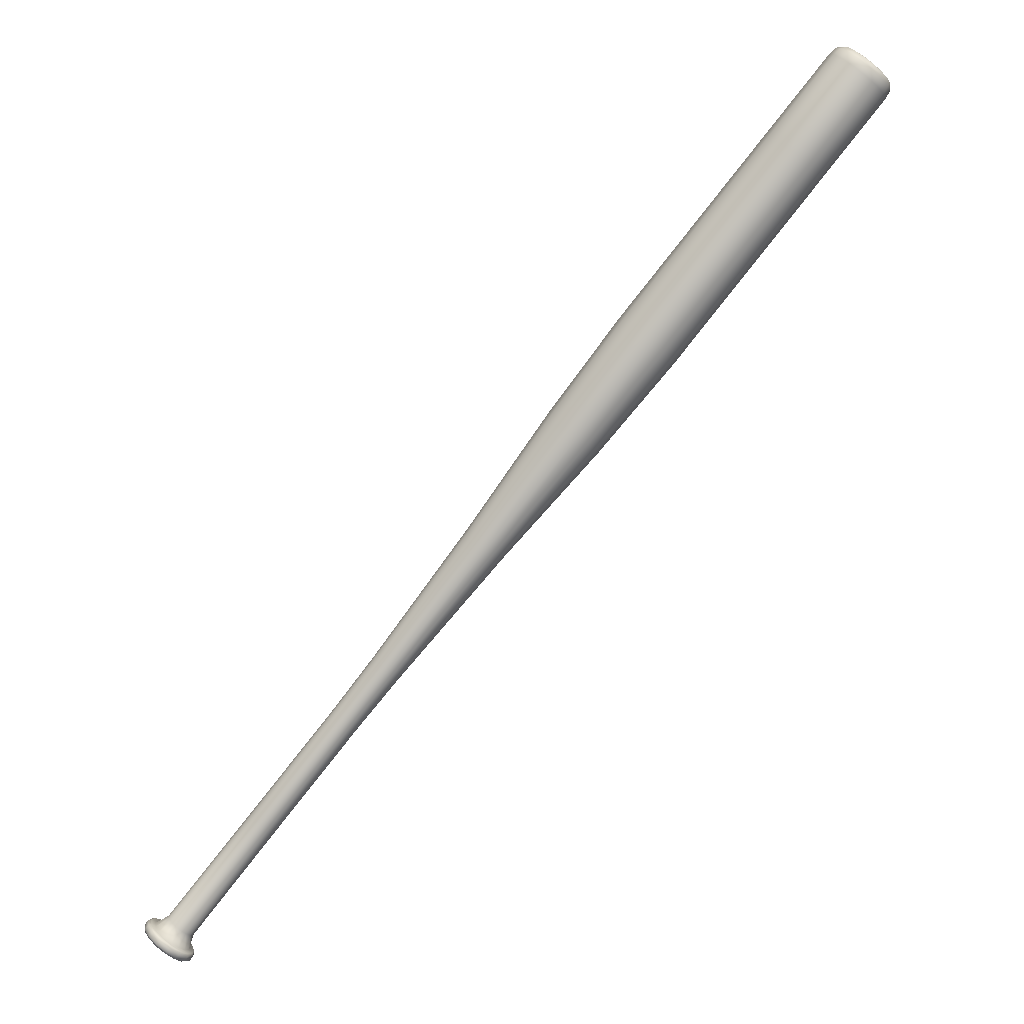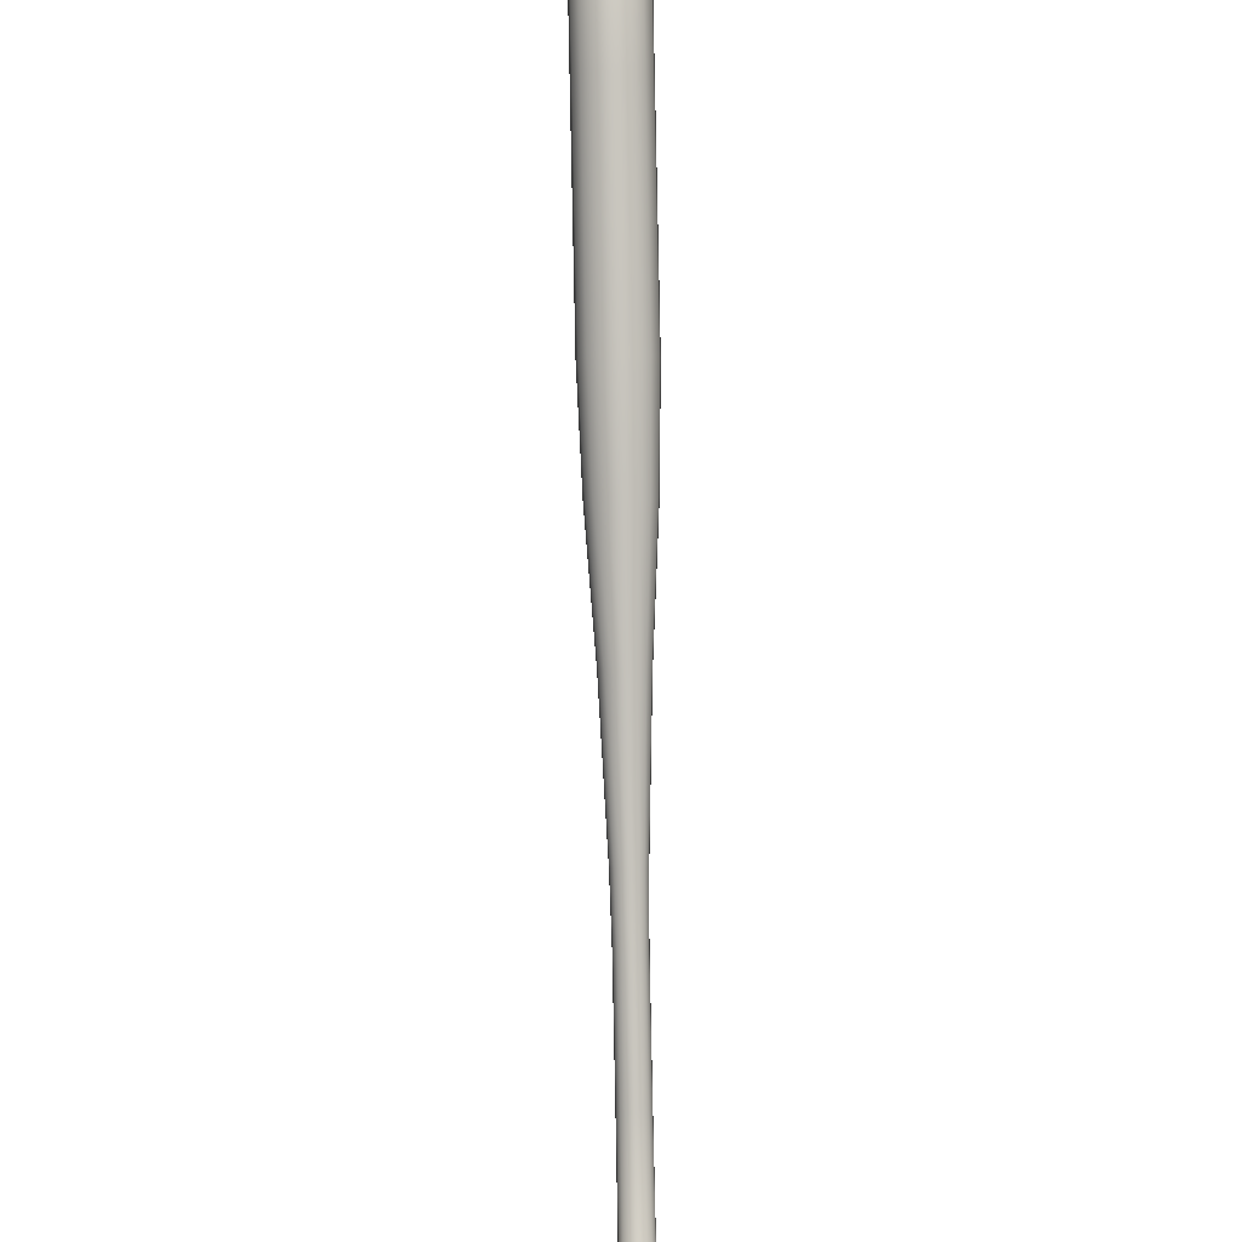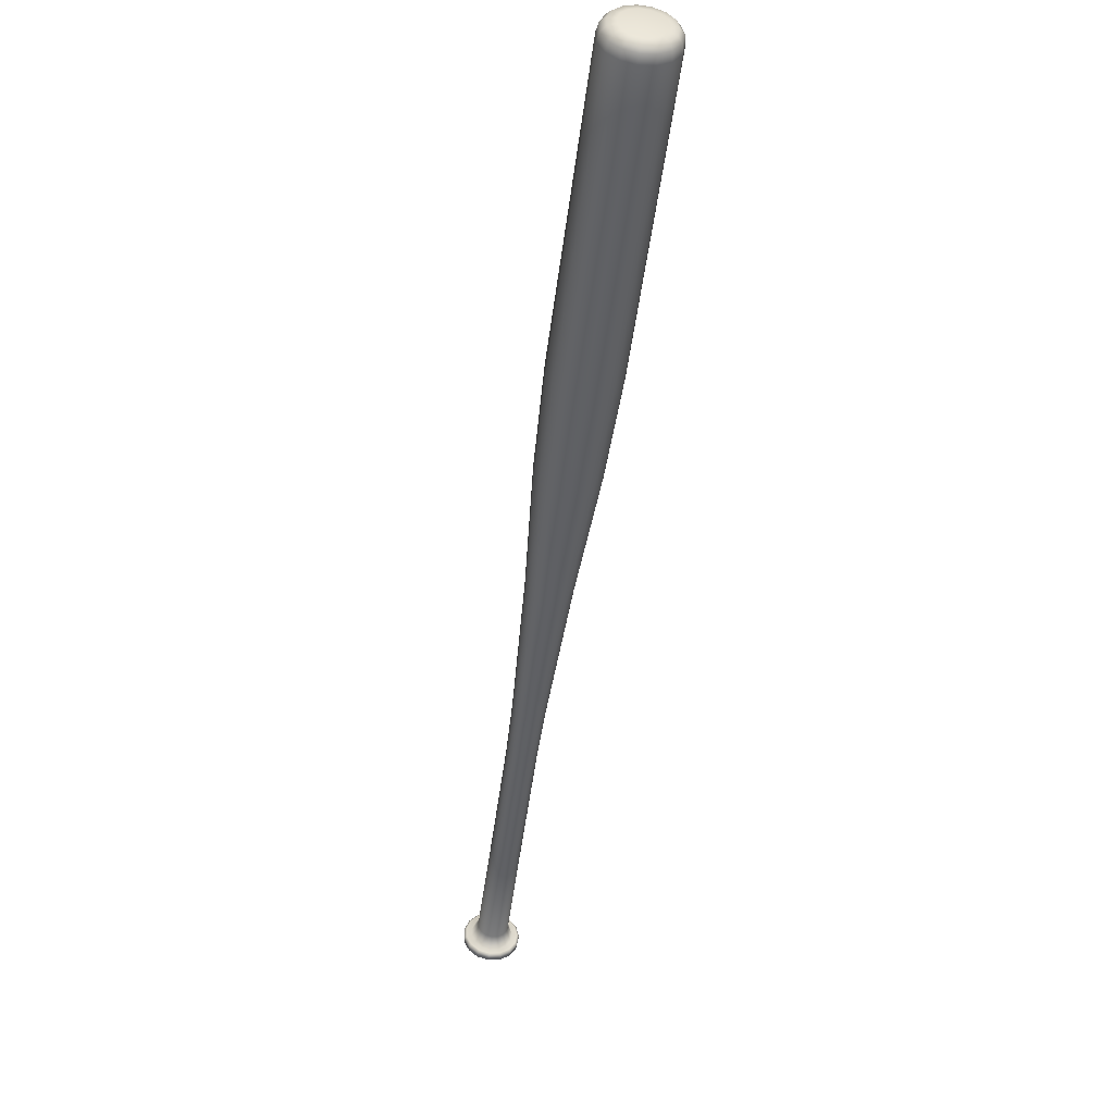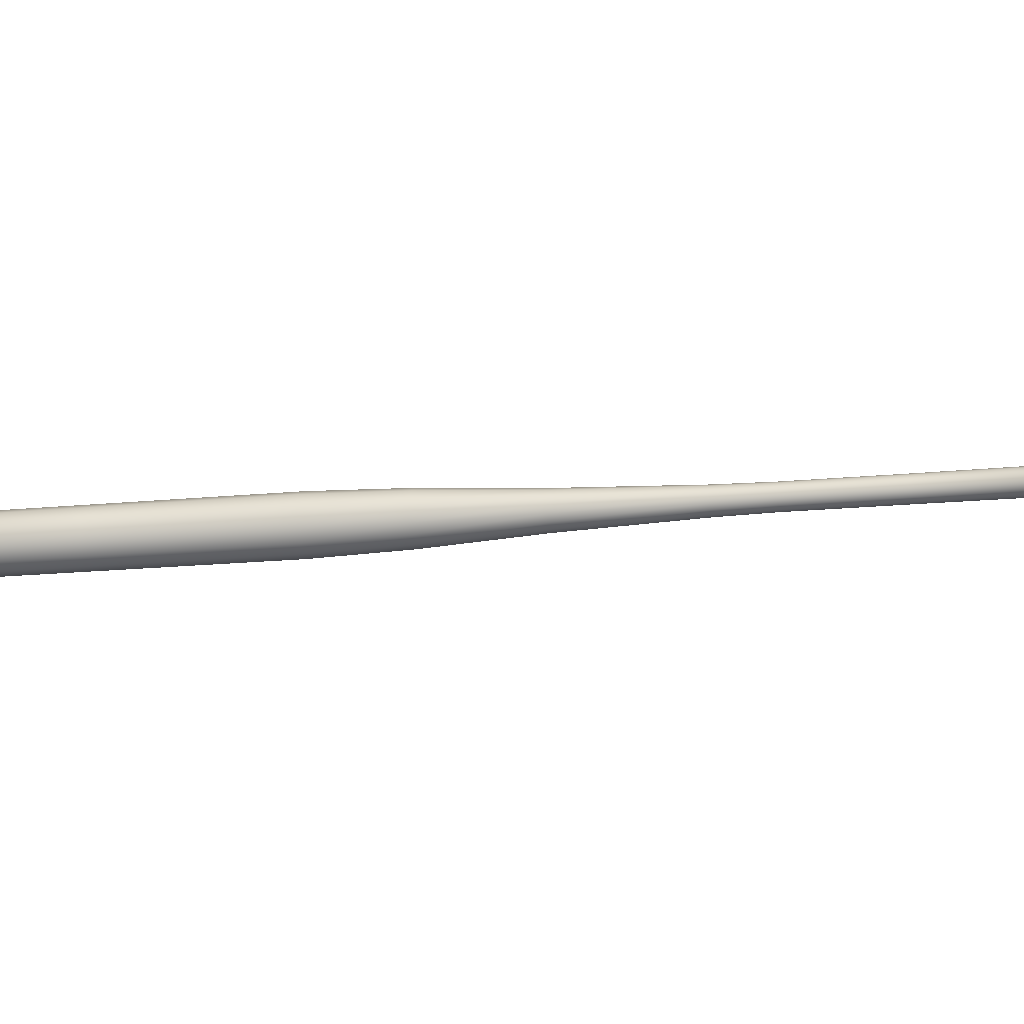
<metadata>
{"format":"obj","ext":"obj","renderer":"f3d","projection":"perspective","resolution":1024,"background":"white","views":[{"elev":-9.1,"azim":27.7,"up":"+Z"},{"elev":40.3,"azim":-81.7,"up":"+Z"},{"elev":2.7,"azim":89.4,"up":"+Z"},{"elev":-70.0,"azim":136.3,"up":"+Y"}]}
</metadata>
<code>
g default
v -2.327 5.254 -0.412
v -2.327 5.296 -0.4179
v -2.314 5.334 -0.4344
v -2.313 5.214 -0.4177
v -2.146 5.307 -0.506
v -2.121 5.306 -0.437
v -2.116 5.275 -0.4369
v -2.138 5.265 -0.5059
v -2.165 5.343 -0.4948
v -2.136 5.332 -0.4288
v -2.194 5.367 -0.4742
v -2.157 5.35 -0.4137
v -2.227 5.375 -0.4477
v -2.181 5.356 -0.3943
v -2.258 5.365 -0.42
v -2.203 5.348 -0.374
v -2.282 5.339 -0.3958
v -2.221 5.33 -0.3562
v -2.295 5.302 -0.3793
v -2.23 5.302 -0.3442
v -2.294 5.26 -0.3733
v -2.23 5.271 -0.3398
v -2.28 5.22 -0.379
v -2.22 5.242 -0.344
v -2.255 5.189 -0.3953
v -2.202 5.219 -0.3559
v -2.224 5.173 -0.4194
v -2.179 5.207 -0.3736
v -2.191 5.174 -0.4471
v -2.155 5.208 -0.3939
v -2.163 5.192 -0.4737
v -2.134 5.221 -0.4133
v -2.144 5.224 -0.4945
v -2.12 5.245 -0.4285
v -1.706 5.38 0.05606
v -1.505 5.416 0.2935
v -1.5 5.386 0.2936
v -1.701 5.35 0.05614
v -1.72 5.406 0.06409
v -1.519 5.442 0.3015
v -1.741 5.423 0.07892
v -1.54 5.459 0.3164
v -1.764 5.429 0.09784
v -1.563 5.465 0.3353
v -1.787 5.422 0.1177
v -1.586 5.458 0.3552
v -1.804 5.403 0.1351
v -1.603 5.439 0.3726
v -1.813 5.376 0.1469
v -1.612 5.412 0.3843
v -1.812 5.346 0.1511
v -1.612 5.382 0.3886
v -1.803 5.317 0.1471
v -1.602 5.353 0.3845
v -1.785 5.295 0.1354
v -1.584 5.331 0.3729
v -1.762 5.284 0.1181
v -1.561 5.32 0.3556
v -1.739 5.284 0.09832
v -1.538 5.32 0.3358
v -1.719 5.297 0.07926
v -1.518 5.333 0.3167
v -1.705 5.321 0.06437
v -1.504 5.357 0.3018
v -1.304 5.452 0.531
v -1.299 5.422 0.531
v -1.319 5.478 0.539
v -1.339 5.495 0.5538
v -1.363 5.501 0.5727
v -1.385 5.494 0.5927
v -1.402 5.475 0.61
v -1.411 5.448 0.6218
v -1.411 5.418 0.626
v -1.401 5.389 0.622
v -1.383 5.367 0.6103
v -1.36 5.356 0.593
v -1.337 5.356 0.5732
v -1.317 5.369 0.5542
v -1.304 5.393 0.5393
v -1.1 5.49 0.7647
v -1.094 5.457 0.7648
v -1.115 5.518 0.7734
v -1.137 5.536 0.7893
v -1.162 5.542 0.8097
v -1.186 5.535 0.8311
v -1.205 5.515 0.8498
v -1.215 5.486 0.8626
v -1.214 5.453 0.8671
v -1.203 5.422 0.8628
v -1.184 5.399 0.8502
v -1.16 5.386 0.8316
v -1.135 5.387 0.8102
v -1.113 5.401 0.7897
v -1.099 5.426 0.7737
v -0.5828 5.589 1.331
v -0.575 5.544 1.332
v -0.6039 5.627 1.343
v -0.6345 5.653 1.365
v -0.6694 5.661 1.394
v -0.7025 5.651 1.423
v -0.728 5.623 1.449
v -0.7416 5.583 1.467
v -0.741 5.538 1.473
v -0.7262 5.496 1.467
v -0.6998 5.463 1.449
v -0.6663 5.445 1.424
v -0.6316 5.446 1.394
v -0.6017 5.466 1.366
v -0.5816 5.5 1.344
v -0.1257 5.679 1.811
v -0.1148 5.617 1.811
v -0.1547 5.733 1.828
v -0.1969 5.768 1.858
v -0.2449 5.779 1.897
v -0.2905 5.765 1.938
v -0.3257 5.727 1.973
v -0.3446 5.672 1.998
v -0.3437 5.61 2.006
v -0.3233 5.551 1.998
v -0.2869 5.506 1.974
v -0.2407 5.482 1.939
v -0.1929 5.483 1.898
v -0.1516 5.51 1.859
v -0.1239 5.558 1.828
v 0.2367 5.748 2.215
v 0.2488 5.679 2.215
v 0.2045 5.807 2.234
v 0.1576 5.846 2.267
v 0.1043 5.859 2.31
v 0.05373 5.843 2.356
v 0.01457 5.8 2.395
v -0.006319 5.74 2.422
v -0.005348 5.67 2.432
v 0.01732 5.605 2.422
v 0.05777 5.555 2.396
v 0.1089 5.528 2.357
v 0.162 5.53 2.311
v 0.208 5.56 2.268
v 0.2386 5.613 2.234
v 0.5875 5.811 2.63
v 0.5996 5.742 2.63
v 0.5553 5.87 2.648
v 0.5084 5.909 2.682
v 0.4551 5.922 2.725
v 0.4045 5.905 2.77
v 0.3654 5.863 2.81
v 0.3445 5.802 2.837
v 0.3455 5.733 2.846
v 0.3681 5.668 2.837
v 0.4086 5.618 2.811
v 0.4597 5.591 2.771
v 0.5129 5.593 2.726
v 0.5588 5.623 2.683
v 0.5894 5.675 2.649
v 0.9383 5.874 3.045
v 0.9503 5.805 3.045
v 0.906 5.933 3.063
v 0.8592 5.972 3.097
v 0.8058 5.985 3.14
v 0.7553 5.968 3.185
v 0.7161 5.926 3.224
v 0.6952 5.865 3.251
v 0.6962 5.796 3.261
v 0.7189 5.731 3.252
v 0.7593 5.681 3.225
v 0.8105 5.654 3.186
v 0.8636 5.656 3.141
v 0.9095 5.686 3.097
v 0.9402 5.738 3.063
v 1.24 5.928 3.402
v 1.252 5.859 3.402
v 1.208 5.987 3.42
v 1.161 6.026 3.454
v 1.108 6.039 3.497
v 1.057 6.023 3.542
v 1.018 5.98 3.582
v 0.9974 5.92 3.609
v 0.9983 5.85 3.618
v 1.021 5.785 3.609
v 1.061 5.735 3.582
v 1.113 5.708 3.543
v 1.166 5.71 3.498
v 1.212 5.74 3.455
v 1.242 5.792 3.421
v 1.099 5.909 3.625
v 1.099 5.868 3.63
v 1.112 5.83 3.625
v 1.111 5.944 3.609
v 1.262 5.93 3.439
v 1.274 5.864 3.439
v 1.231 5.986 3.456
v 1.187 6.024 3.488
v 1.136 6.036 3.529
v 1.087 6.02 3.573
v 1.05 5.98 3.61
v 1.03 5.922 3.636
v 1.031 5.856 3.645
v 1.053 5.794 3.636
v 1.091 5.746 3.611
v 1.14 5.721 3.574
v 1.191 5.722 3.53
v 1.235 5.751 3.489
v 1.264 5.801 3.457
v 1.262 5.925 3.473
v 1.272 5.869 3.473
v 1.241 5.913 3.504
v 1.248 5.873 3.504
v 1.236 5.973 3.488
v 1.222 5.948 3.514
v 1.198 6.005 3.515
v 1.194 5.971 3.534
v 1.154 6.016 3.55
v 1.163 5.978 3.559
v 1.113 6.003 3.587
v 1.134 5.969 3.586
v 1.081 5.968 3.619
v 1.064 5.918 3.641
v 1.065 5.862 3.649
v 1.083 5.809 3.642
v 1.116 5.768 3.62
v 1.136 5.801 3.609
v 1.158 5.746 3.588
v 1.166 5.785 3.586
v 1.201 5.748 3.551
v 1.197 5.786 3.56
v 1.239 5.772 3.516
v 1.224 5.804 3.535
v 1.264 5.815 3.488
v 1.242 5.834 3.515
v 1.243 5.842 3.513
v -2.117 5.261 -0.5378
v -2.136 5.258 -0.5593
v -2.146 5.315 -0.5595
v -2.127 5.318 -0.538
v -2.126 5.206 -0.5223
v -2.144 5.202 -0.5438
v -2.151 5.162 -0.4941
v -2.17 5.159 -0.5156
v -2.189 5.137 -0.4581
v -2.208 5.134 -0.4796
v -2.234 5.136 -0.4206
v -2.252 5.132 -0.4421
v -2.276 5.158 -0.388
v -2.294 5.154 -0.4095
v -2.31 5.199 -0.3659
v -2.328 5.196 -0.3874
v -2.329 5.254 -0.3582
v -2.347 5.25 -0.3797
v -2.329 5.311 -0.3662
v -2.347 5.308 -0.3877
v -2.312 5.362 -0.3886
v -2.33 5.358 -0.41
v -2.279 5.397 -0.4214
v -2.298 5.393 -0.4429
v -2.237 5.41 -0.459
v -2.256 5.407 -0.4804
v -2.193 5.4 -0.4948
v -2.211 5.396 -0.5163
v -2.154 5.367 -0.5228
v -2.172 5.364 -0.5443
v -2.119 5.263 -0.5219
v -2.128 5.316 -0.5221
v -2.127 5.212 -0.5077
v -2.15 5.172 -0.4818
v -2.185 5.149 -0.4488
v -2.226 5.148 -0.4143
v -2.265 5.168 -0.3843
v -2.295 5.207 -0.364
v -2.313 5.257 -0.357
v -2.313 5.309 -0.3644
v -2.298 5.356 -0.3849
v -2.268 5.388 -0.415
v -2.229 5.4 -0.4495
v -2.188 5.39 -0.4825
v -2.153 5.361 -0.5081
v -2.178 5.301 -0.5447
v -2.161 5.31 -0.5608
v -2.152 5.257 -0.5606
v -2.171 5.259 -0.5446
v -2.198 5.337 -0.5335
v -2.185 5.355 -0.5468
v -2.227 5.362 -0.5129
v -2.221 5.385 -0.5211
v -2.259 5.369 -0.4864
v -2.262 5.394 -0.4882
v -2.29 5.359 -0.4587
v -2.3 5.382 -0.4537
v -2.33 5.35 -0.4235
v -2.346 5.303 -0.4031
v -2.345 5.251 -0.3957
v -2.328 5.201 -0.4027
v -2.288 5.183 -0.434
v -2.297 5.162 -0.423
v -2.257 5.167 -0.4581
v -2.258 5.142 -0.453
v -2.224 5.168 -0.4858
v -2.218 5.144 -0.4874
v -2.196 5.186 -0.5124
v -2.183 5.166 -0.5205
v -2.177 5.218 -0.5331
v -2.159 5.206 -0.5464
g Bate1
f 1 2 3
f 3 4 1
f 5 6 7
f 7 8 5
f 9 10 6
f 6 5 9
f 11 12 10
f 10 9 11
f 13 14 12
f 12 11 13
f 15 16 14
f 14 13 15
f 17 18 16
f 16 15 17
f 19 20 18
f 18 17 19
f 21 22 20
f 20 19 21
f 23 24 22
f 22 21 23
f 25 26 24
f 24 23 25
f 27 28 26
f 26 25 27
f 29 30 28
f 28 27 29
f 31 32 30
f 30 29 31
f 33 34 32
f 32 31 33
f 8 7 34
f 34 33 8
f 35 36 37
f 37 38 35
f 39 40 36
f 36 35 39
f 41 42 40
f 40 39 41
f 43 44 42
f 42 41 43
f 45 46 44
f 44 43 45
f 47 48 46
f 46 45 47
f 49 50 48
f 48 47 49
f 51 52 50
f 50 49 51
f 53 54 52
f 52 51 53
f 55 56 54
f 54 53 55
f 57 58 56
f 56 55 57
f 59 60 58
f 58 57 59
f 61 62 60
f 60 59 61
f 63 64 62
f 62 61 63
f 38 37 64
f 64 63 38
f 36 65 66
f 66 37 36
f 40 67 65
f 65 36 40
f 42 68 67
f 67 40 42
f 44 69 68
f 68 42 44
f 46 70 69
f 69 44 46
f 48 71 70
f 70 46 48
f 50 72 71
f 71 48 50
f 52 73 72
f 72 50 52
f 54 74 73
f 73 52 54
f 56 75 74
f 74 54 56
f 58 76 75
f 75 56 58
f 60 77 76
f 76 58 60
f 62 78 77
f 77 60 62
f 64 79 78
f 78 62 64
f 37 66 79
f 79 64 37
f 65 80 81
f 81 66 65
f 67 82 80
f 80 65 67
f 68 83 82
f 82 67 68
f 69 84 83
f 83 68 69
f 70 85 84
f 84 69 70
f 71 86 85
f 85 70 71
f 72 87 86
f 86 71 72
f 73 88 87
f 87 72 73
f 74 89 88
f 88 73 74
f 75 90 89
f 89 74 75
f 76 91 90
f 90 75 76
f 77 92 91
f 91 76 77
f 78 93 92
f 92 77 78
f 79 94 93
f 93 78 79
f 66 81 94
f 94 79 66
f 80 95 96
f 96 81 80
f 82 97 95
f 95 80 82
f 83 98 97
f 97 82 83
f 84 99 98
f 98 83 84
f 85 100 99
f 99 84 85
f 86 101 100
f 100 85 86
f 87 102 101
f 101 86 87
f 88 103 102
f 102 87 88
f 89 104 103
f 103 88 89
f 90 105 104
f 104 89 90
f 91 106 105
f 105 90 91
f 92 107 106
f 106 91 92
f 93 108 107
f 107 92 93
f 94 109 108
f 108 93 94
f 81 96 109
f 109 94 81
f 95 110 111
f 111 96 95
f 97 112 110
f 110 95 97
f 98 113 112
f 112 97 98
f 99 114 113
f 113 98 99
f 100 115 114
f 114 99 100
f 101 116 115
f 115 100 101
f 102 117 116
f 116 101 102
f 103 118 117
f 117 102 103
f 104 119 118
f 118 103 104
f 105 120 119
f 119 104 105
f 106 121 120
f 120 105 106
f 107 122 121
f 121 106 107
f 108 123 122
f 122 107 108
f 109 124 123
f 123 108 109
f 96 111 124
f 124 109 96
f 110 125 126
f 126 111 110
f 112 127 125
f 125 110 112
f 113 128 127
f 127 112 113
f 114 129 128
f 128 113 114
f 115 130 129
f 129 114 115
f 116 131 130
f 130 115 116
f 117 132 131
f 131 116 117
f 118 133 132
f 132 117 118
f 119 134 133
f 133 118 119
f 120 135 134
f 134 119 120
f 121 136 135
f 135 120 121
f 122 137 136
f 136 121 122
f 123 138 137
f 137 122 123
f 124 139 138
f 138 123 124
f 111 126 139
f 139 124 111
f 125 140 141
f 141 126 125
f 127 142 140
f 140 125 127
f 128 143 142
f 142 127 128
f 129 144 143
f 143 128 129
f 130 145 144
f 144 129 130
f 131 146 145
f 145 130 131
f 132 147 146
f 146 131 132
f 133 148 147
f 147 132 133
f 134 149 148
f 148 133 134
f 135 150 149
f 149 134 135
f 136 151 150
f 150 135 136
f 137 152 151
f 151 136 137
f 138 153 152
f 152 137 138
f 139 154 153
f 153 138 139
f 126 141 154
f 154 139 126
f 140 155 156
f 156 141 140
f 142 157 155
f 155 140 142
f 143 158 157
f 157 142 143
f 144 159 158
f 158 143 144
f 145 160 159
f 159 144 145
f 146 161 160
f 160 145 146
f 147 162 161
f 161 146 147
f 148 163 162
f 162 147 148
f 149 164 163
f 163 148 149
f 150 165 164
f 164 149 150
f 151 166 165
f 165 150 151
f 152 167 166
f 166 151 152
f 153 168 167
f 167 152 153
f 154 169 168
f 168 153 154
f 141 156 169
f 169 154 141
f 155 170 171
f 171 156 155
f 157 172 170
f 170 155 157
f 158 173 172
f 172 157 158
f 159 174 173
f 173 158 159
f 160 175 174
f 174 159 160
f 161 176 175
f 175 160 161
f 162 177 176
f 176 161 162
f 163 178 177
f 177 162 163
f 164 179 178
f 178 163 164
f 165 180 179
f 179 164 165
f 166 181 180
f 180 165 166
f 167 182 181
f 181 166 167
f 168 183 182
f 182 167 168
f 169 184 183
f 183 168 169
f 156 171 184
f 184 169 156
f 185 186 187
f 187 188 185
f 35 38 7
f 7 6 35
f 39 35 6
f 6 10 39
f 41 39 10
f 10 12 41
f 43 41 12
f 12 14 43
f 45 43 14
f 14 16 45
f 47 45 16
f 16 18 47
f 49 47 18
f 18 20 49
f 51 49 20
f 20 22 51
f 53 51 22
f 22 24 53
f 55 53 24
f 24 26 55
f 57 55 26
f 26 28 57
f 59 57 28
f 28 30 59
f 61 59 30
f 30 32 61
f 63 61 32
f 32 34 63
f 38 63 34
f 34 7 38
f 189 190 171
f 171 170 189
f 191 189 170
f 170 172 191
f 192 191 172
f 172 173 192
f 193 192 173
f 173 174 193
f 194 193 174
f 174 175 194
f 195 194 175
f 175 176 195
f 196 195 176
f 176 177 196
f 197 196 177
f 177 178 197
f 198 197 178
f 178 179 198
f 199 198 179
f 179 180 199
f 200 199 180
f 180 181 200
f 201 200 181
f 181 182 201
f 202 201 182
f 182 183 202
f 203 202 183
f 183 184 203
f 190 203 184
f 184 171 190
f 204 205 190
f 190 189 204
f 206 207 205
f 205 204 206
f 208 204 189
f 189 191 208
f 209 206 204
f 204 208 209
f 210 208 191
f 191 192 210
f 211 209 208
f 208 210 211
f 212 210 192
f 192 193 212
f 213 211 210
f 210 212 213
f 214 212 193
f 193 194 214
f 215 213 212
f 212 214 215
f 216 214 194
f 194 195 216
f 188 215 214
f 214 216 188
f 217 216 195
f 195 196 217
f 185 188 216
f 216 217 185
f 218 217 196
f 196 197 218
f 186 185 217
f 217 218 186
f 219 218 197
f 197 198 219
f 187 186 218
f 218 219 187
f 220 219 198
f 198 199 220
f 221 187 219
f 219 220 221
f 222 220 199
f 199 200 222
f 223 221 220
f 220 222 223
f 224 222 200
f 200 201 224
f 225 223 222
f 222 224 225
f 226 224 201
f 201 202 226
f 227 225 224
f 224 226 227
f 228 226 202
f 202 203 228
f 229 227 226
f 226 228 229
f 205 228 203
f 203 190 205
f 205 207 230
f 205 230 229
f 205 229 228
f 221 215 188
f 188 187 221
f 223 213 215
f 215 221 223
f 225 211 213
f 213 223 225
f 227 209 211
f 211 225 227
f 229 230 206
f 229 206 209
f 227 229 209
f 230 207 206
f 231 232 233
f 233 234 231
f 235 236 232
f 232 231 235
f 237 238 236
f 236 235 237
f 239 240 238
f 238 237 239
f 241 242 240
f 240 239 241
f 243 244 242
f 242 241 243
f 245 246 244
f 244 243 245
f 247 248 246
f 246 245 247
f 249 250 248
f 248 247 249
f 251 252 250
f 250 249 251
f 253 254 252
f 252 251 253
f 255 256 254
f 254 253 255
f 257 258 256
f 256 255 257
f 259 260 258
f 258 257 259
f 234 233 260
f 260 259 234
f 8 261 262
f 262 5 8
f 33 263 261
f 261 8 33
f 31 264 263
f 263 33 31
f 29 265 264
f 264 31 29
f 27 266 265
f 265 29 27
f 25 267 266
f 266 27 25
f 23 268 267
f 267 25 23
f 21 269 268
f 268 23 21
f 19 270 269
f 269 21 19
f 17 271 270
f 270 19 17
f 15 272 271
f 271 17 15
f 13 273 272
f 272 15 13
f 11 274 273
f 273 13 11
f 9 275 274
f 274 11 9
f 5 262 275
f 275 9 5
f 276 277 278
f 278 279 276
f 280 281 277
f 277 276 280
f 282 283 281
f 281 280 282
f 284 285 283
f 283 282 284
f 286 287 285
f 285 284 286
f 3 288 287
f 287 286 3
f 2 289 288
f 288 3 2
f 1 290 289
f 289 2 1
f 4 291 290
f 290 1 4
f 292 293 291
f 291 4 292
f 294 295 293
f 293 292 294
f 296 297 295
f 295 294 296
f 298 299 297
f 297 296 298
f 300 301 299
f 299 298 300
f 279 278 301
f 301 300 279
f 286 292 4
f 4 3 286
f 284 294 292
f 292 286 284
f 282 296 294
f 294 284 282
f 280 298 296
f 296 282 280
f 276 300 298
f 298 280 276
f 276 279 300
f 262 261 231
f 231 234 262
f 261 263 235
f 235 231 261
f 263 264 237
f 237 235 263
f 264 265 239
f 239 237 264
f 265 266 241
f 241 239 265
f 266 267 243
f 243 241 266
f 267 268 245
f 245 243 267
f 268 269 247
f 247 245 268
f 269 270 249
f 249 247 269
f 270 271 251
f 251 249 270
f 271 272 253
f 253 251 271
f 272 273 255
f 255 253 272
f 273 274 257
f 257 255 273
f 274 275 259
f 259 257 274
f 275 262 234
f 234 259 275
f 278 277 233
f 233 232 278
f 277 281 260
f 260 233 277
f 281 283 258
f 258 260 281
f 283 285 256
f 256 258 283
f 285 287 254
f 254 256 285
f 287 288 252
f 252 254 287
f 288 289 250
f 250 252 288
f 289 290 248
f 248 250 289
f 290 291 246
f 246 248 290
f 291 293 244
f 244 246 291
f 293 295 242
f 242 244 293
f 295 297 240
f 240 242 295
f 297 299 238
f 238 240 297
f 299 301 236
f 236 238 299
f 301 278 232
f 232 236 301

</code>
